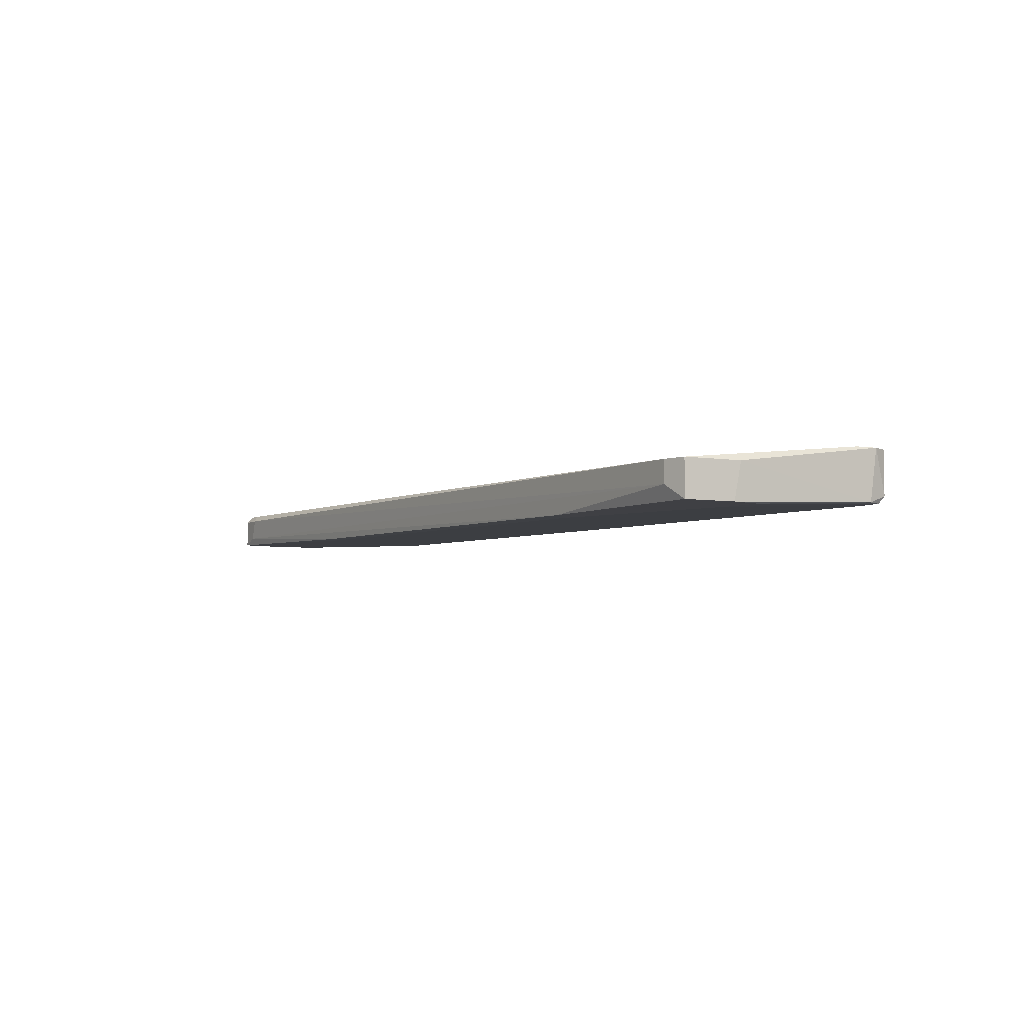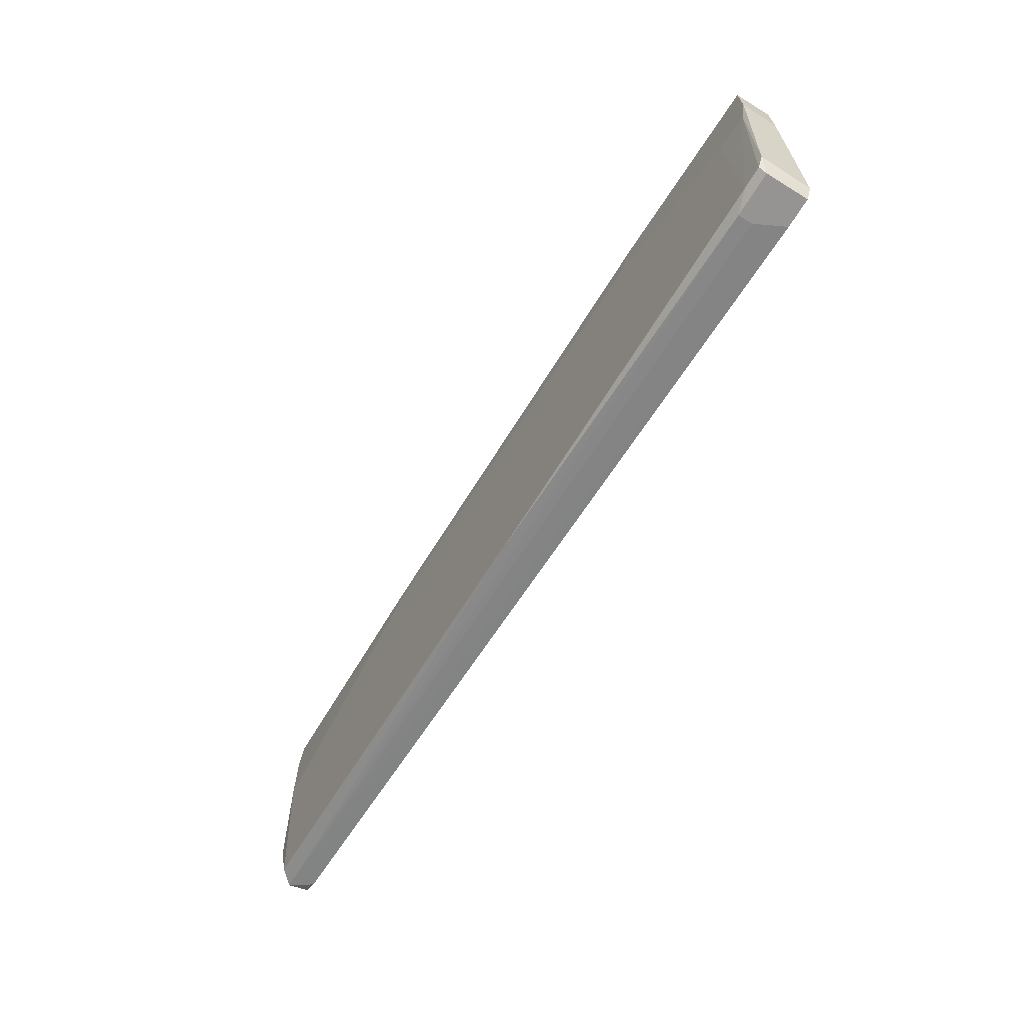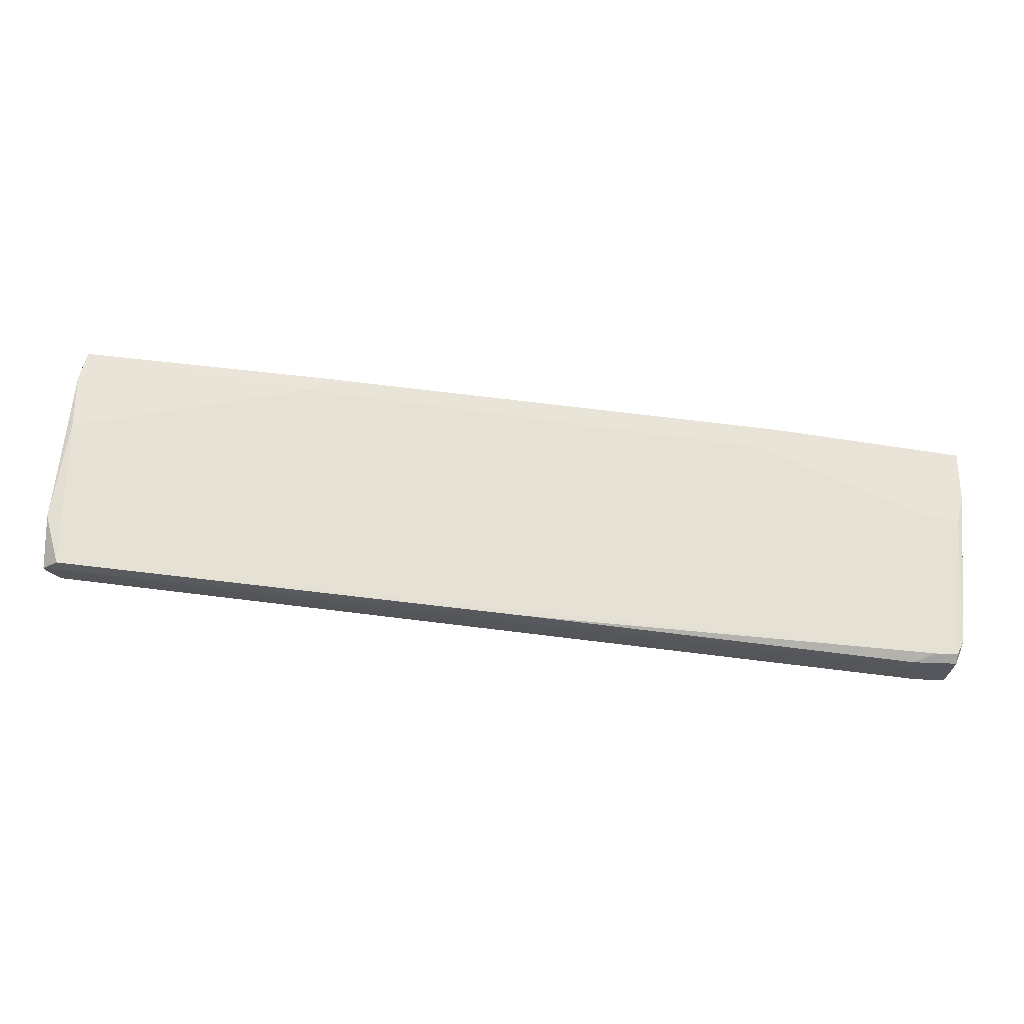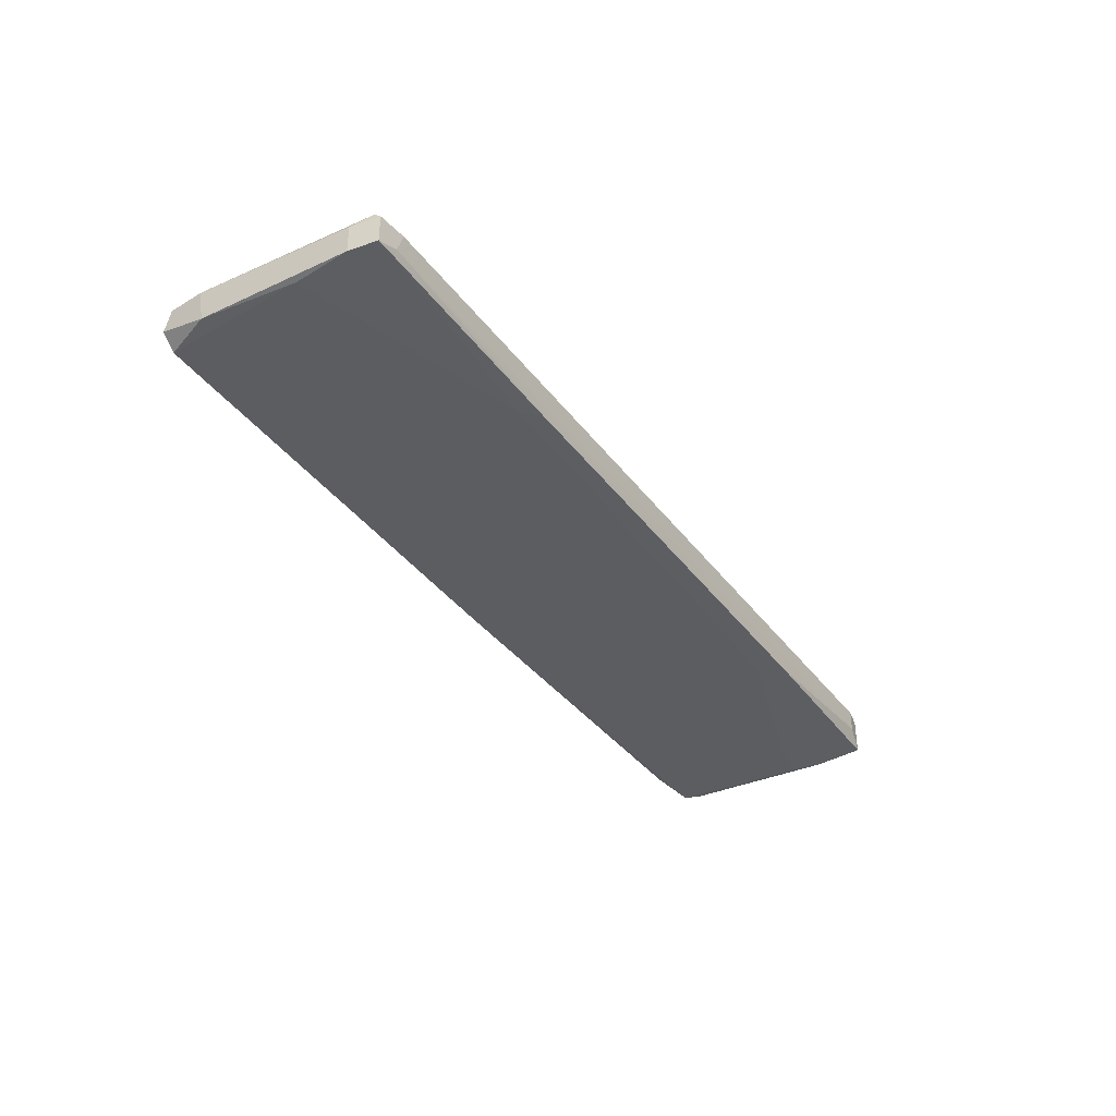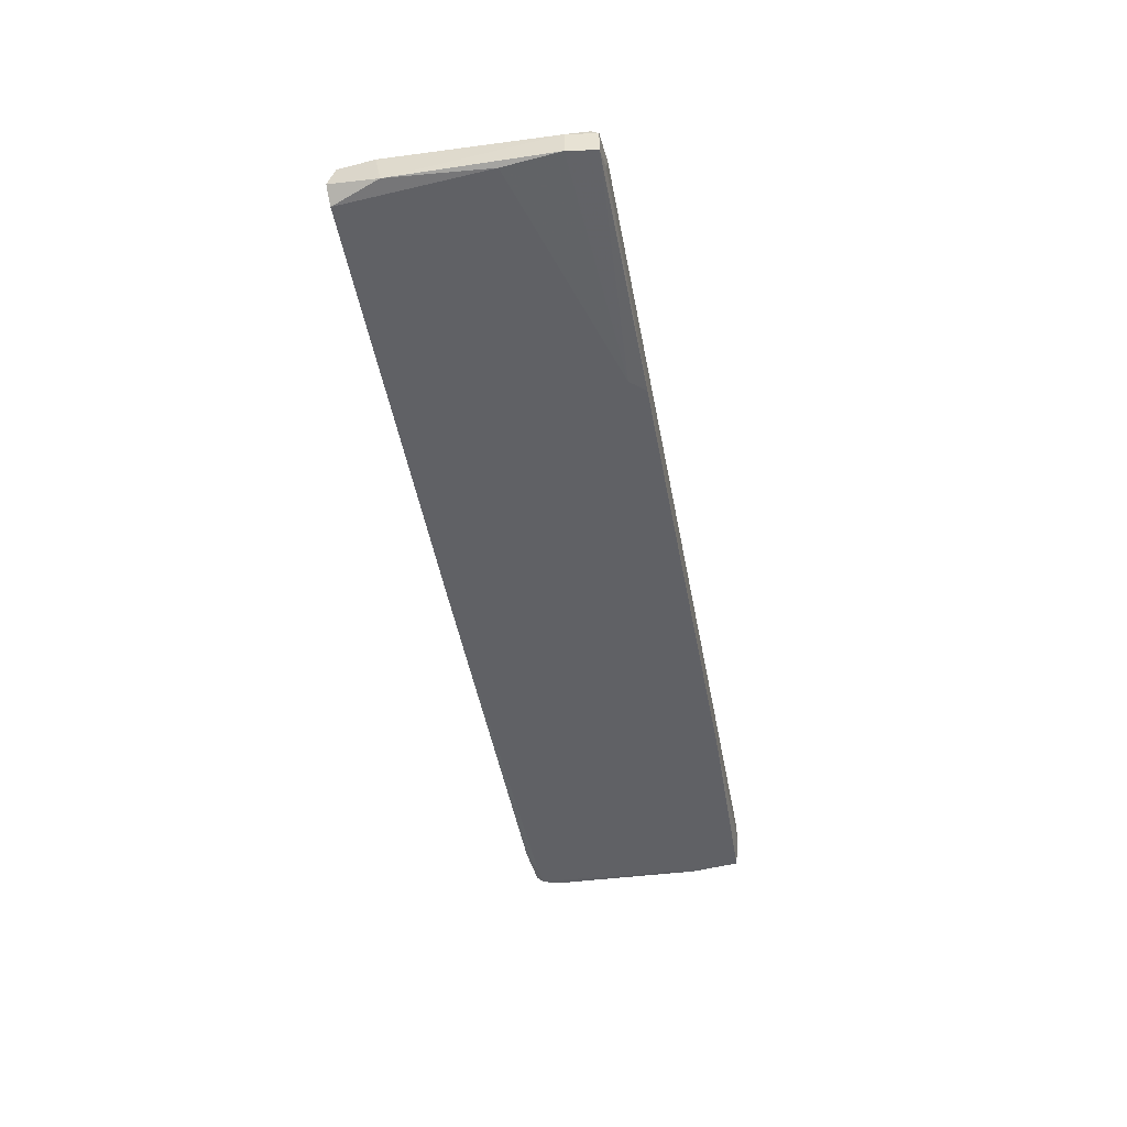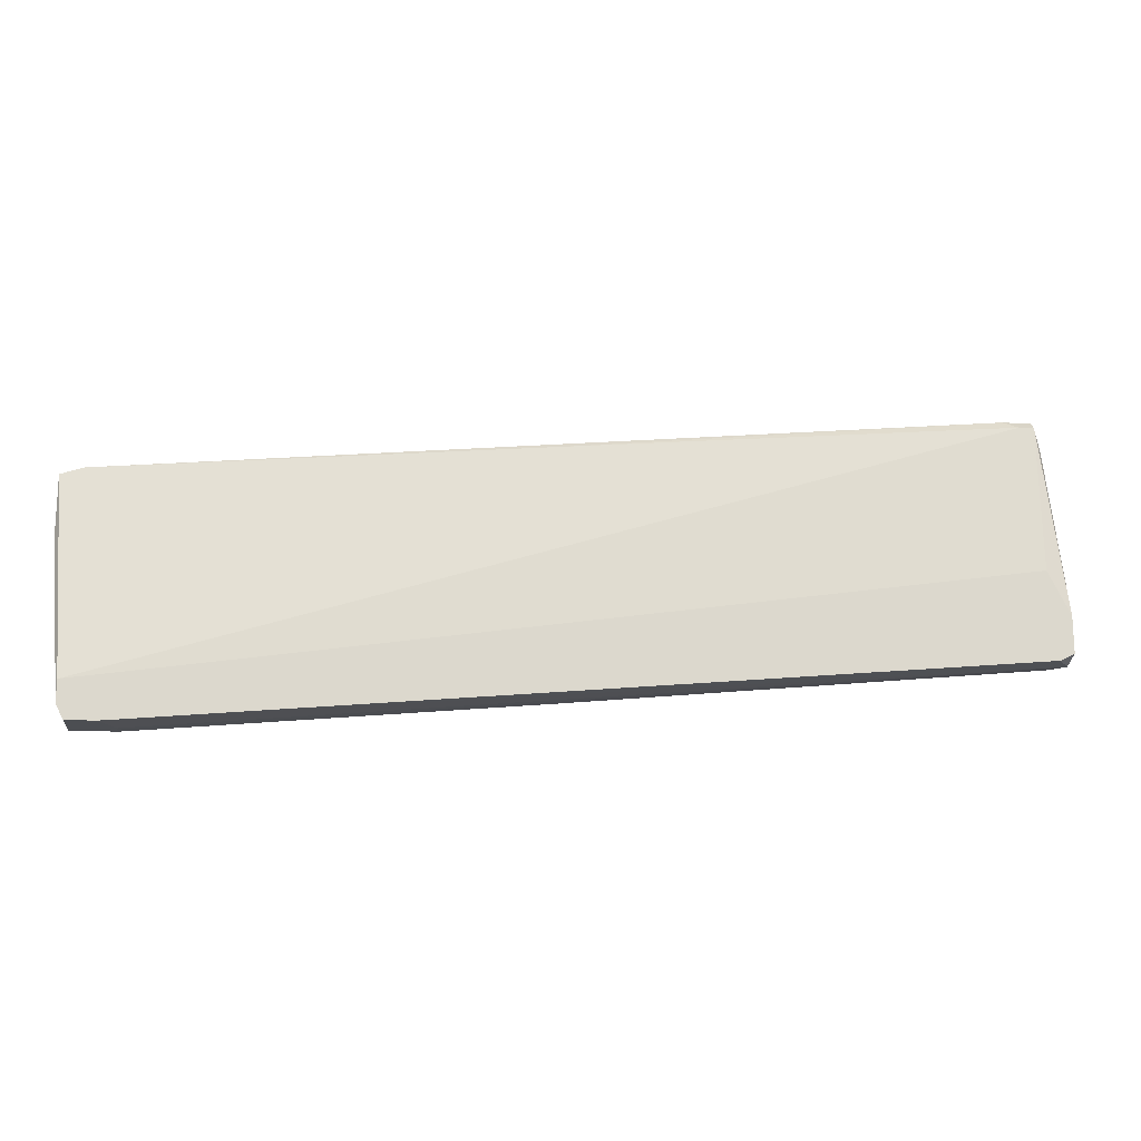
<metadata>
{"format":"obj","ext":"obj","renderer":"f3d","projection":"perspective","resolution":1024,"background":"white","views":[{"elev":-5.1,"azim":-116.9,"up":"+Z"},{"elev":-67.2,"azim":-121.7,"up":"+Y"},{"elev":-27.5,"azim":175.2,"up":"+Y"},{"elev":-37.5,"azim":127.9,"up":"+Z"},{"elev":-49.2,"azim":106.0,"up":"+Z"},{"elev":-16.8,"azim":-6.8,"up":"+Y"}]}
</metadata>
<code>
v 0.08341 -0.007004 -0.05351
v 0.08341 -0.007004 -0.05985
v 0.08341 0.01962 -0.06112
v 0.08341 0.02977 -0.06112
v 0.08341 0.02977 -0.05605
v -0.07637 0.005678 -0.06366
v -0.06622 -0.02095 -0.05858
v -0.06622 -0.02095 -0.06112
v 0.07961 0.03357 -0.05478
v -0.07511 -0.01715 -0.06239
v -0.07511 -0.01842 -0.05351
v -0.07511 -0.01461 -0.05351
v 0.002259 0.02723 -0.05605
v 0.002259 -0.01461 -0.06112
v 0.03901 0.03103 -0.06239
v -0.04466 0.02342 -0.06366
v -0.07003 -0.01969 -0.06239
v -0.07003 0.006945 -0.06366
v 0.08595 -0.007004 -0.05732
v 0.08595 0.00061 -0.05351
v 0.08595 0.001871 -0.05985
v 0.08595 -0.005737 -0.05351
v -0.06877 -0.02095 -0.05351
v -0.07383 -0.01969 -0.06239
v -0.07383 0.02088 -0.05732
v -0.07383 0.02088 -0.06112
v -0.07383 -0.02095 -0.05351
v -0.07383 -0.02095 -0.06112
v 0.04154 0.0285 -0.06239
v 0.07706 0.03484 -0.05605
v -0.07765 0.01074 -0.06366
v -0.07765 0.009474 -0.05732
v -0.07765 0.01962 -0.05732
v -0.07765 0.01962 -0.06366
v 0.07833 0.03484 -0.05985
v 0.08214 0.03357 -0.05478
v 0.08214 0.008213 -0.05351
v 0.08214 0.03484 -0.06112
v 0.08214 0.03484 -0.05605
v -0.04087 0.01962 -0.06366
f 40 3 18
f 27 22 12
f 12 22 37
f 22 27 1
f 6 34 16
f 25 34 33
f 12 25 33
f 36 39 30
f 39 38 30
f 24 6 17
f 8 24 17
f 2 3 21
f 27 8 23
f 1 27 23
f 6 16 40
f 16 29 40
f 29 3 40
f 22 1 19
f 2 21 19
f 21 22 19
f 1 23 19
f 37 36 9
f 12 37 9
f 36 30 9
f 34 6 31
f 33 34 31
f 39 36 5
f 38 39 5
f 6 24 10
f 31 6 10
f 31 10 32
f 12 33 32
f 33 31 32
f 38 29 15
f 29 16 15
f 34 25 26
f 16 34 26
f 25 30 26
f 17 2 14
f 8 17 14
f 2 19 14
f 19 8 14
f 36 37 20
f 37 22 20
f 22 21 20
f 5 36 20
f 21 5 20
f 29 38 4
f 3 29 4
f 21 3 4
f 38 5 4
f 5 21 4
f 30 38 35
f 38 15 35
f 15 16 35
f 16 26 35
f 26 30 35
f 27 12 11
f 32 10 11
f 12 32 11
f 25 12 13
f 30 25 13
f 12 9 13
f 9 30 13
f 8 27 28
f 24 8 28
f 10 24 28
f 27 11 28
f 11 10 28
f 23 8 7
f 8 19 7
f 19 23 7
f 3 2 18
f 17 6 18
f 2 17 18
f 6 40 18

</code>
